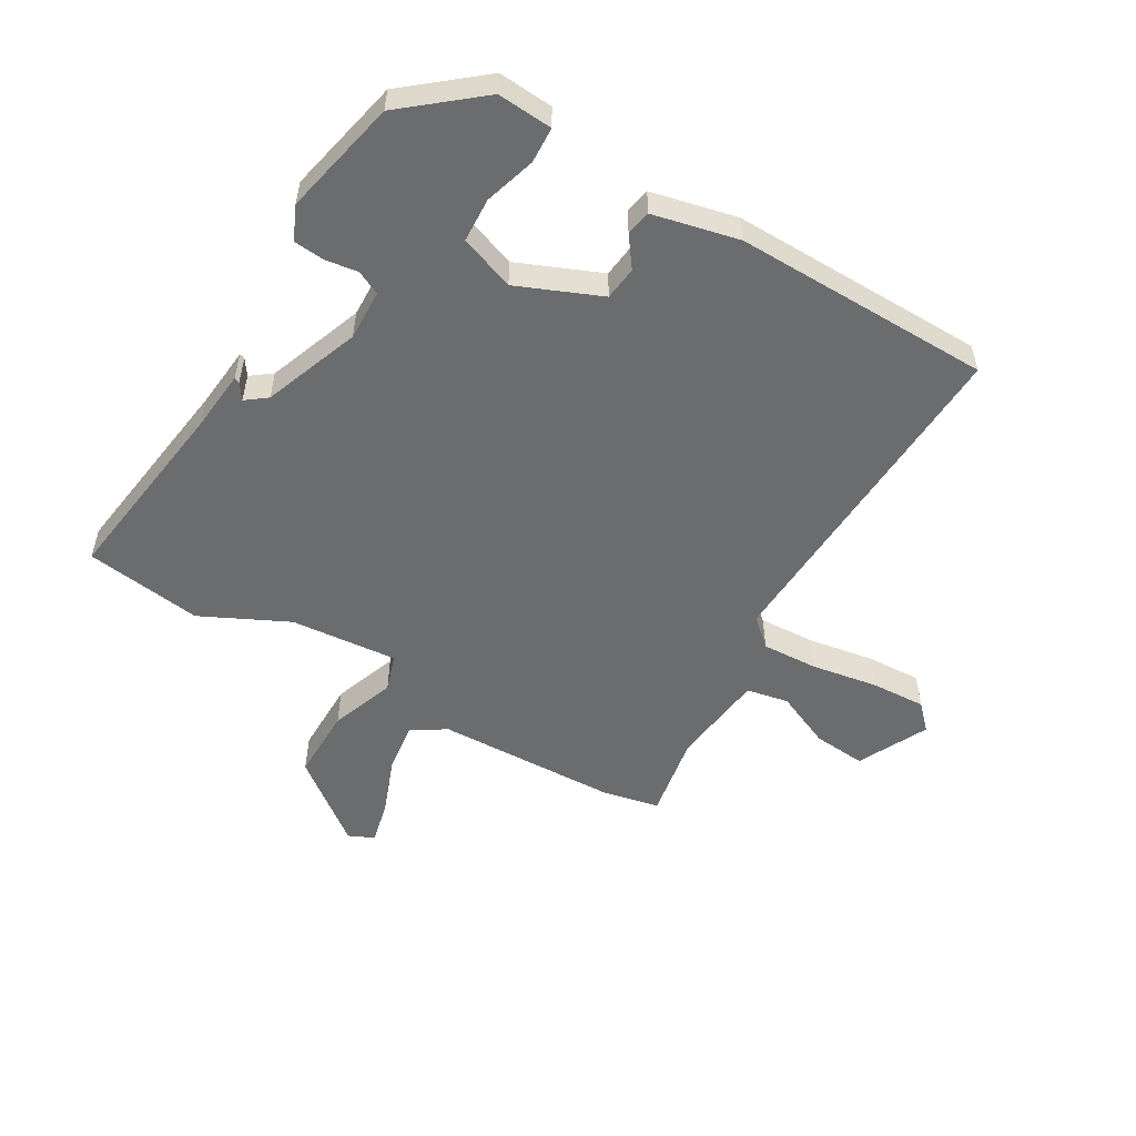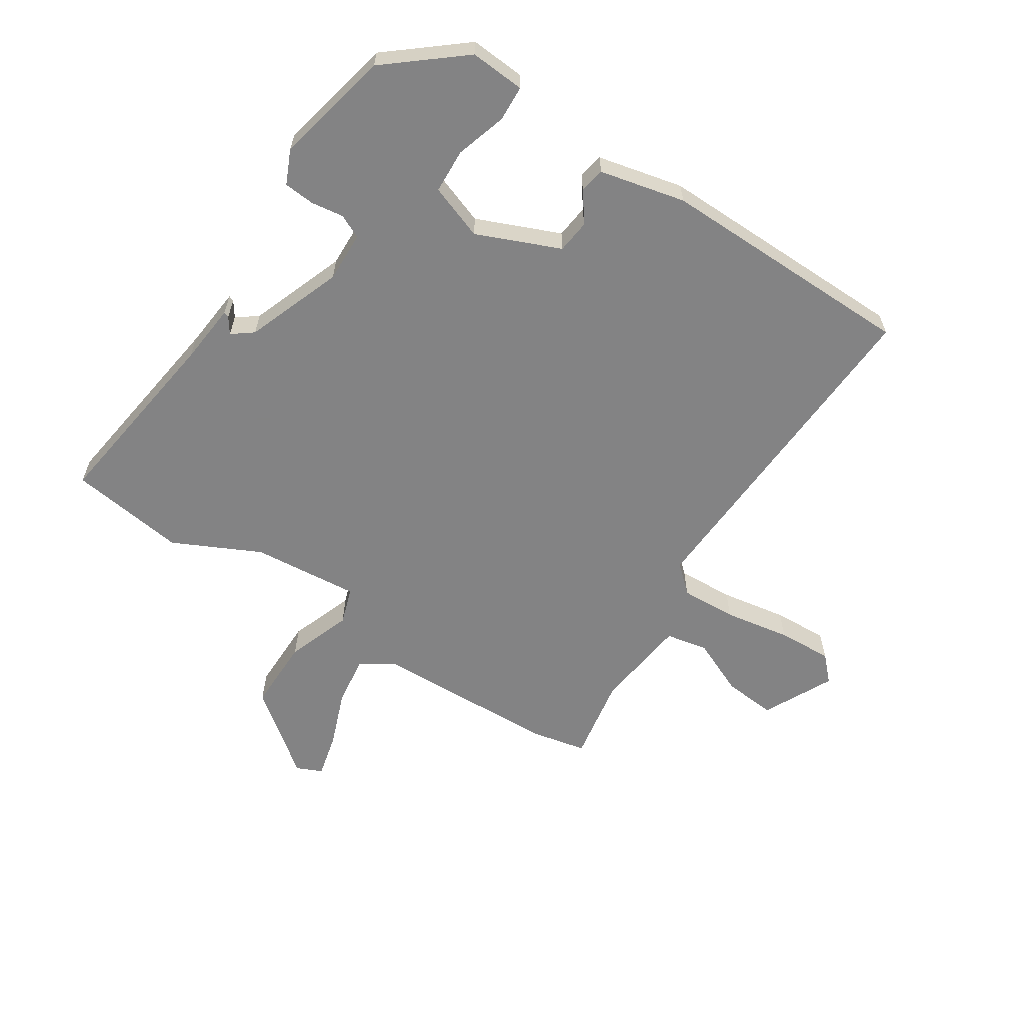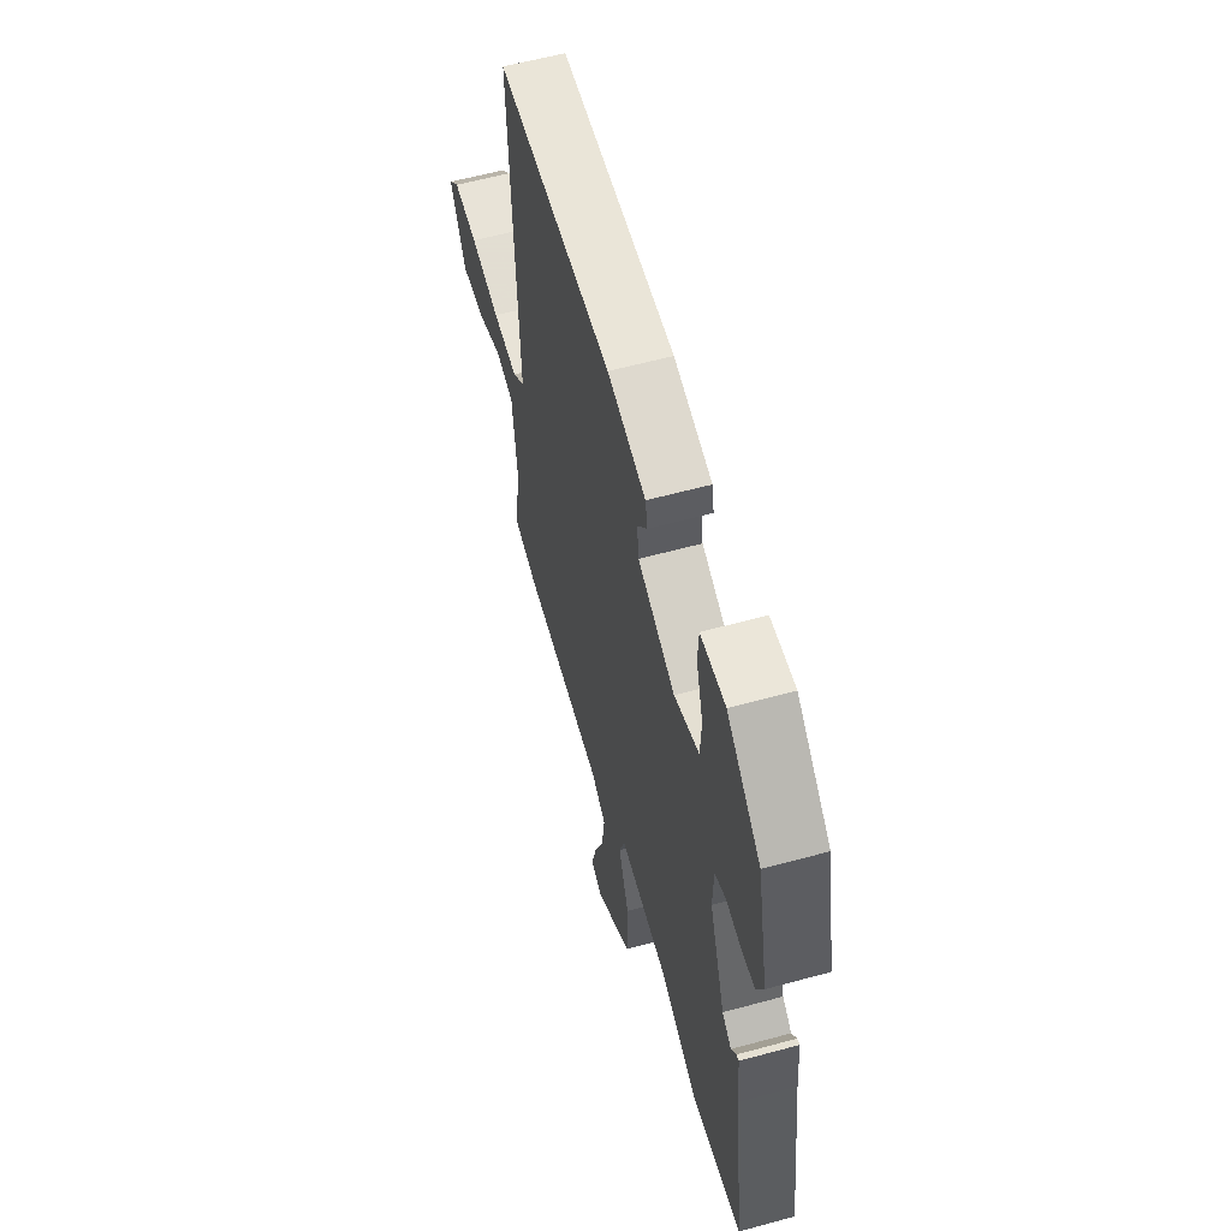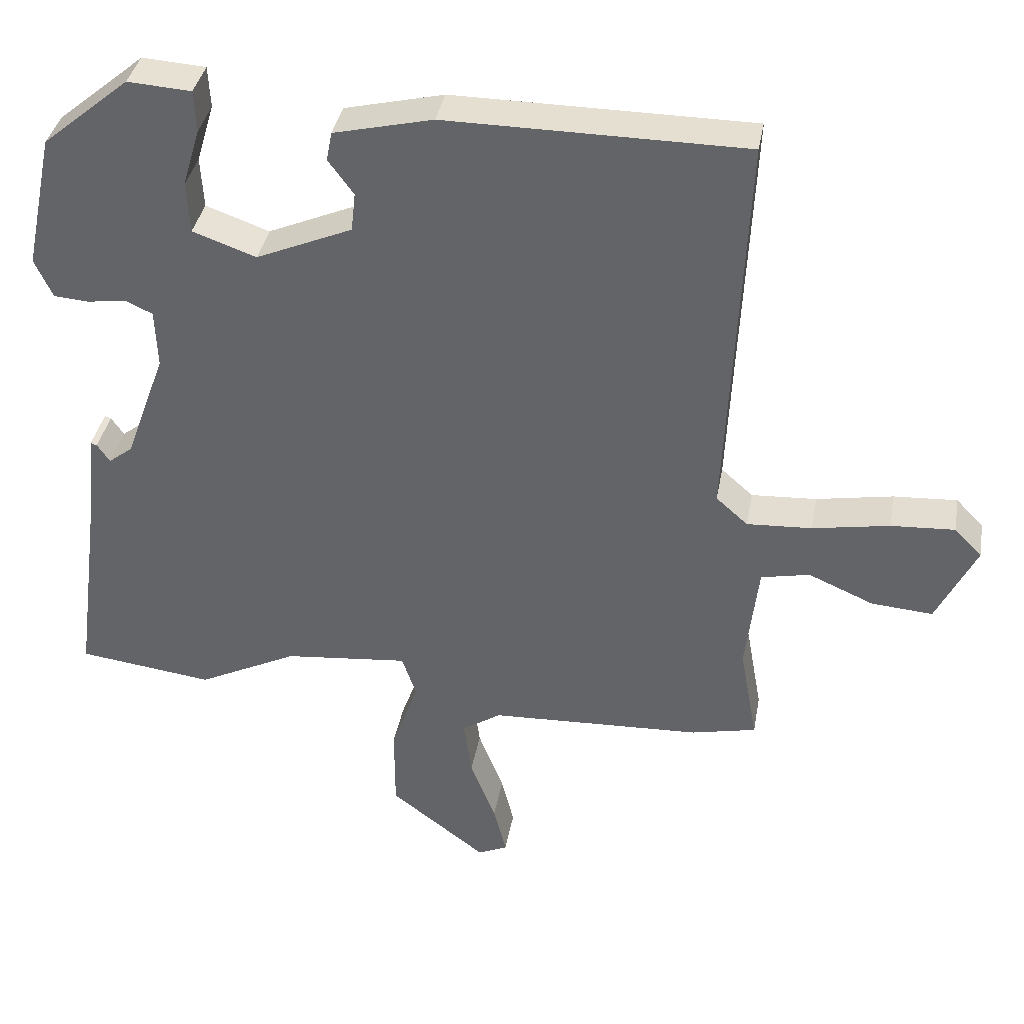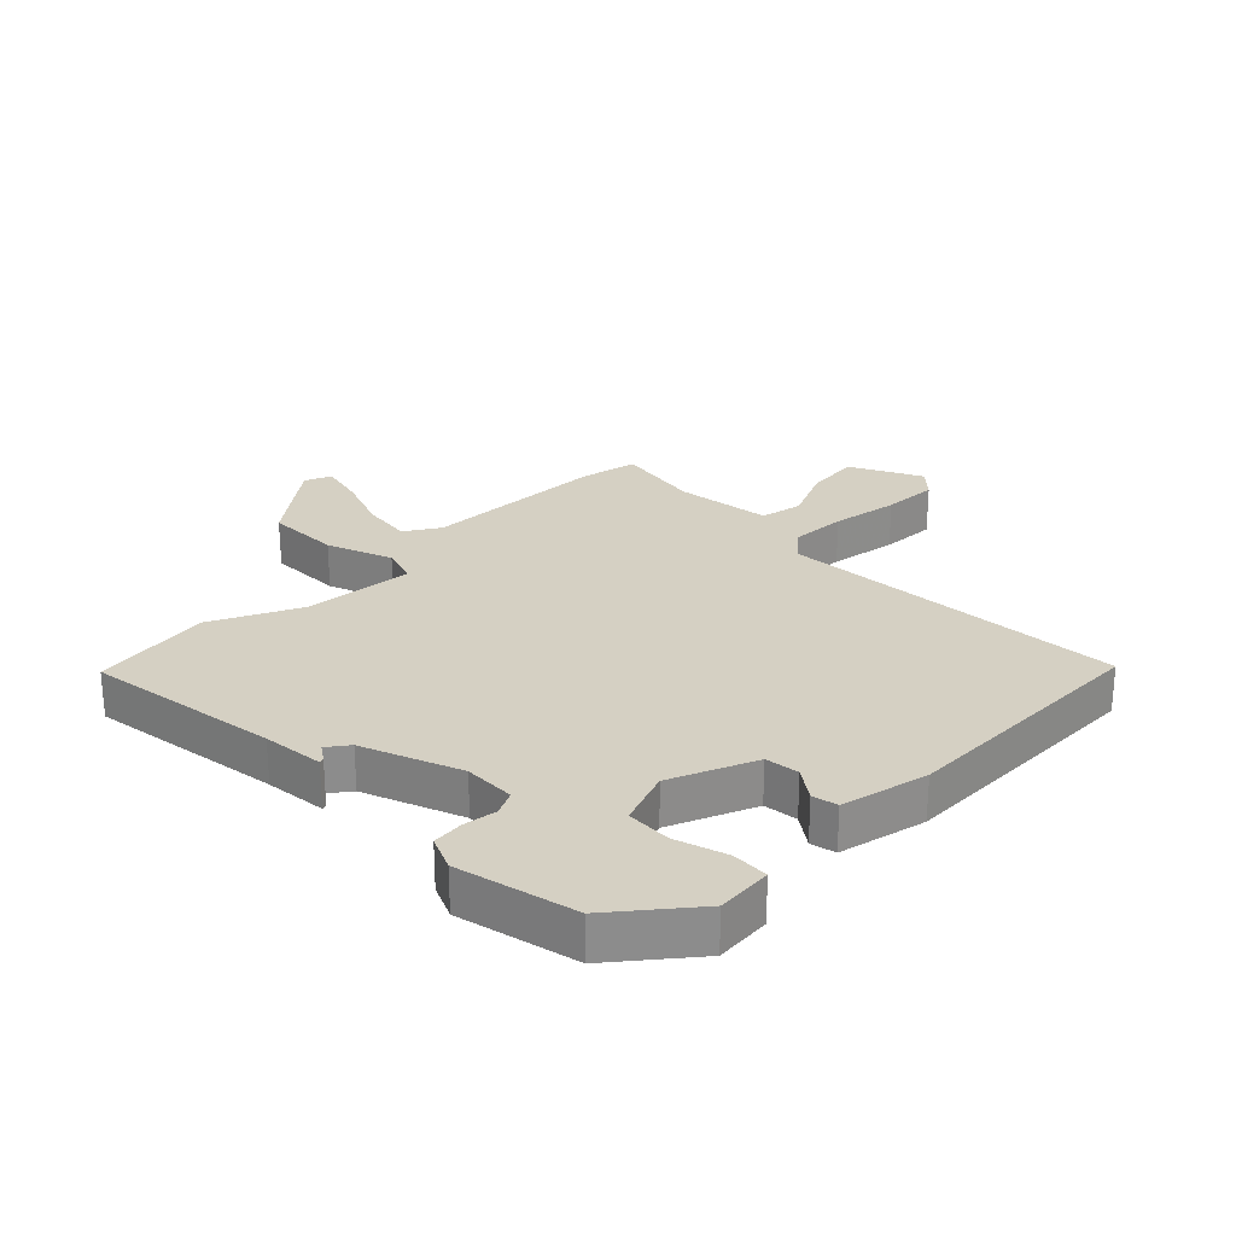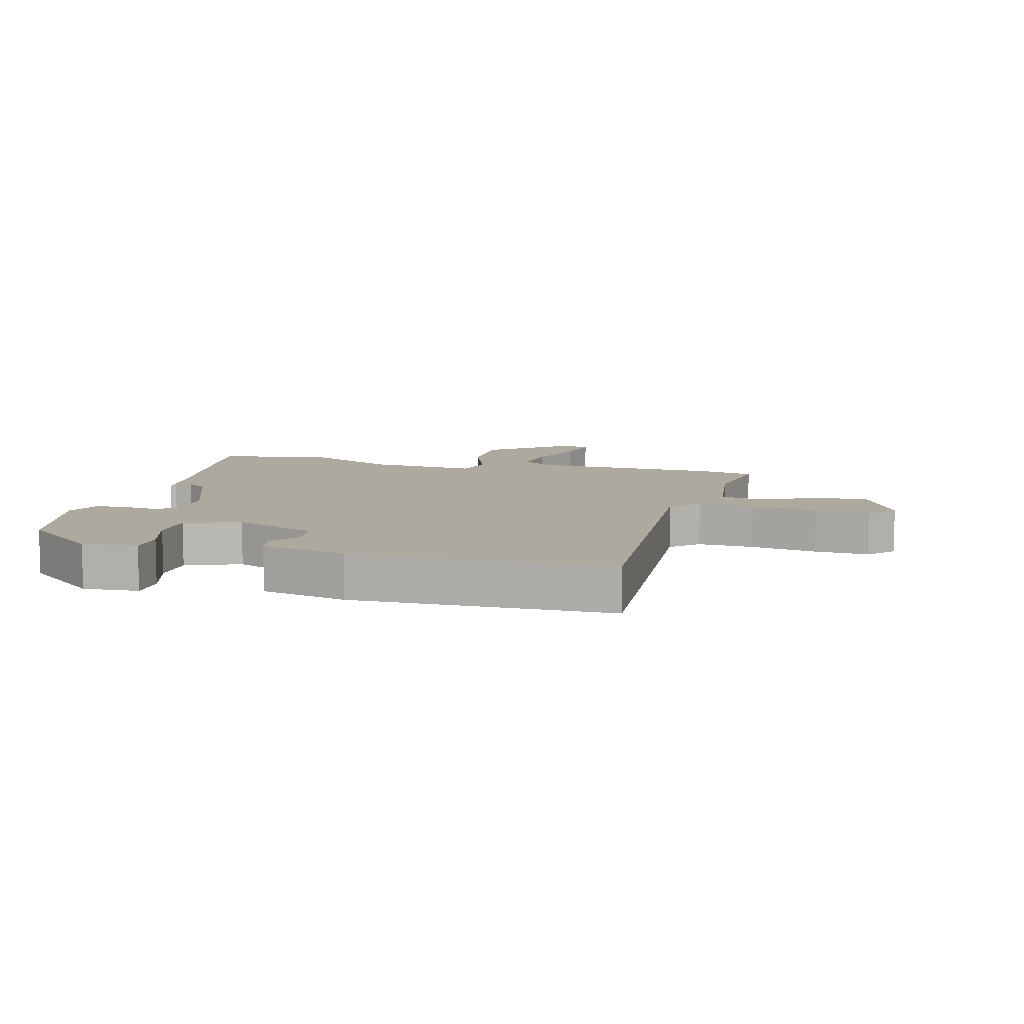
<metadata>
{"format":"obj","ext":"obj","renderer":"f3d","projection":"perspective","resolution":1024,"background":"white","views":[{"elev":-53.6,"azim":-30.7,"up":"+Y"},{"elev":-61.1,"azim":-33.3,"up":"+Y"},{"elev":59.2,"azim":-105.7,"up":"+Z"},{"elev":37.2,"azim":10.1,"up":"+Z"},{"elev":26.2,"azim":-45.5,"up":"+Y"},{"elev":9.1,"azim":14.0,"up":"+Y"}]}
</metadata>
<code>
v -0.324 0.07 -0.523
v -0.516 0.07 -0.498
v -0.474 0.07 -0.183
v -0.465 0.07 -0.084
v -0.456 0.07 -0.087
v -0.438 0.07 -0.113
v -0.404 0.07 -0.087
v -0.346 0.07 0.071
v -0.349 0.07 0.154
v -0.388 0.07 0.172
v -0.442 0.07 0.164
v -0.492 0.07 0.168
v -0.517 0.07 0.223
v -0.476 0.07 0.415
v -0.353 0.07 0.517
v -0.263 0.07 0.511
v -0.26 0.07 0.452
v -0.285 0.07 0.369
v -0.281 0.07 0.296
v -0.191 0.07 0.264
v -0.055 0.07 0.322
v -0.049 0.07 0.377
v -0.085 0.07 0.426
v -0.077 0.07 0.467
v 0.063 0.07 0.5
v 0.485 0.07 0.497
v 0.459 0.07 -0.064
v 0.504 0.07 -0.104
v 0.596 0.07 -0.099
v 0.705 0.07 -0.08
v 0.795 0.07 -0.075
v 0.834 0.07 -0.115
v 0.778 0.07 -0.23
v 0.691 0.07 -0.223
v 0.599 0.07 -0.183
v 0.53 0.07 -0.197
v 0.512 0.07 -0.353
v 0.537 0.07 -0.492
v 0.445 0.07 -0.512
v 0.144 0.07 -0.524
v 0.089 0.07 -0.56
v 0.1 0.07 -0.641
v 0.136 0.07 -0.734
v 0.154 0.07 -0.807
v 0.112 0.07 -0.826
v -0.024 0.07 -0.722
v -0.024 0.07 -0.602
v 0.014 0.07 -0.496
v -0.006 0.07 -0.436
v -0.182 0.07 -0.453
v -0.324 0 -0.523
v -0.516 0 -0.498
v -0.474 0 -0.183
v -0.465 0 -0.084
v -0.456 0 -0.087
v -0.438 0 -0.113
v -0.404 0 -0.087
v -0.346 0 0.071
v -0.349 0 0.154
v -0.388 0 0.172
v -0.442 0 0.164
v -0.492 0 0.168
v -0.517 0 0.223
v -0.476 0 0.415
v -0.353 0 0.517
v -0.263 0 0.511
v -0.26 0 0.452
v -0.285 0 0.369
v -0.281 0 0.296
v -0.191 0 0.264
v -0.055 0 0.322
v -0.049 0 0.377
v -0.085 0 0.426
v -0.077 0 0.467
v 0.063 0 0.5
v 0.485 0 0.497
v 0.459 0 -0.064
v 0.504 0 -0.104
v 0.596 0 -0.099
v 0.705 0 -0.08
v 0.795 0 -0.075
v 0.834 0 -0.115
v 0.778 0 -0.23
v 0.691 0 -0.223
v 0.599 0 -0.183
v 0.53 0 -0.197
v 0.512 0 -0.353
v 0.537 0 -0.492
v 0.445 0 -0.512
v 0.144 0 -0.524
v 0.089 0 -0.56
v 0.1 0 -0.641
v 0.136 0 -0.734
v 0.154 0 -0.807
v 0.112 0 -0.826
v -0.024 0 -0.722
v -0.024 0 -0.602
v 0.014 0 -0.496
v -0.006 0 -0.436
v -0.182 0 -0.453
f 45 46 47 48
f 43 44 45 48
f 42 43 48 49
f 41 42 49
f 40 41 49
f 37 38 39 40
f 36 37 40 49
f 32 33 34 35
f 32 35 36
f 29 30 31 32
f 28 29 32 36
f 27 28 36 49
f 22 23 24 25
f 21 22 25 26
f 20 21 26 27
f 15 16 17 18
f 15 18 19
f 14 15 19
f 13 14 19
f 10 11 12 13
f 10 13 19 20
f 3 4 5 6
f 3 6 7
f 50 1 2 3
f 50 3 7
f 49 50 7 8
f 27 49 8 9
f 9 10 20 27
f 98 97 96 95
f 98 95 94 93
f 99 98 93 92
f 99 92 91
f 99 91 90
f 90 89 88 87
f 99 90 87 86
f 85 84 83 82
f 86 85 82
f 82 81 80 79
f 86 82 79 78
f 99 86 78 77
f 75 74 73 72
f 76 75 72 71
f 77 76 71 70
f 68 67 66 65
f 69 68 65
f 69 65 64
f 69 64 63
f 63 62 61 60
f 70 69 63 60
f 56 55 54 53
f 57 56 53
f 53 52 51 100
f 57 53 100
f 58 57 100 99
f 59 58 99 77
f 77 70 60 59
f 1 51 52 2
f 2 52 53 3
f 3 53 54 4
f 4 54 55 5
f 5 55 56 6
f 6 56 57 7
f 7 57 58 8
f 8 58 59 9
f 9 59 60 10
f 10 60 61 11
f 11 61 62 12
f 12 62 63 13
f 13 63 64 14
f 14 64 65 15
f 15 65 66 16
f 16 66 67 17
f 17 67 68 18
f 18 68 69 19
f 19 69 70 20
f 20 70 71 21
f 21 71 72 22
f 22 72 73 23
f 23 73 74 24
f 24 74 75 25
f 25 75 76 26
f 26 76 77 27
f 27 77 78 28
f 28 78 79 29
f 29 79 80 30
f 30 80 81 31
f 31 81 82 32
f 32 82 83 33
f 33 83 84 34
f 34 84 85 35
f 35 85 86 36
f 36 86 87 37
f 37 87 88 38
f 38 88 89 39
f 39 89 90 40
f 40 90 91 41
f 41 91 92 42
f 42 92 93 43
f 43 93 94 44
f 44 94 95 45
f 45 95 96 46
f 46 96 97 47
f 47 97 98 48
f 48 98 99 49
f 49 99 100 50
f 50 100 51 1

</code>
